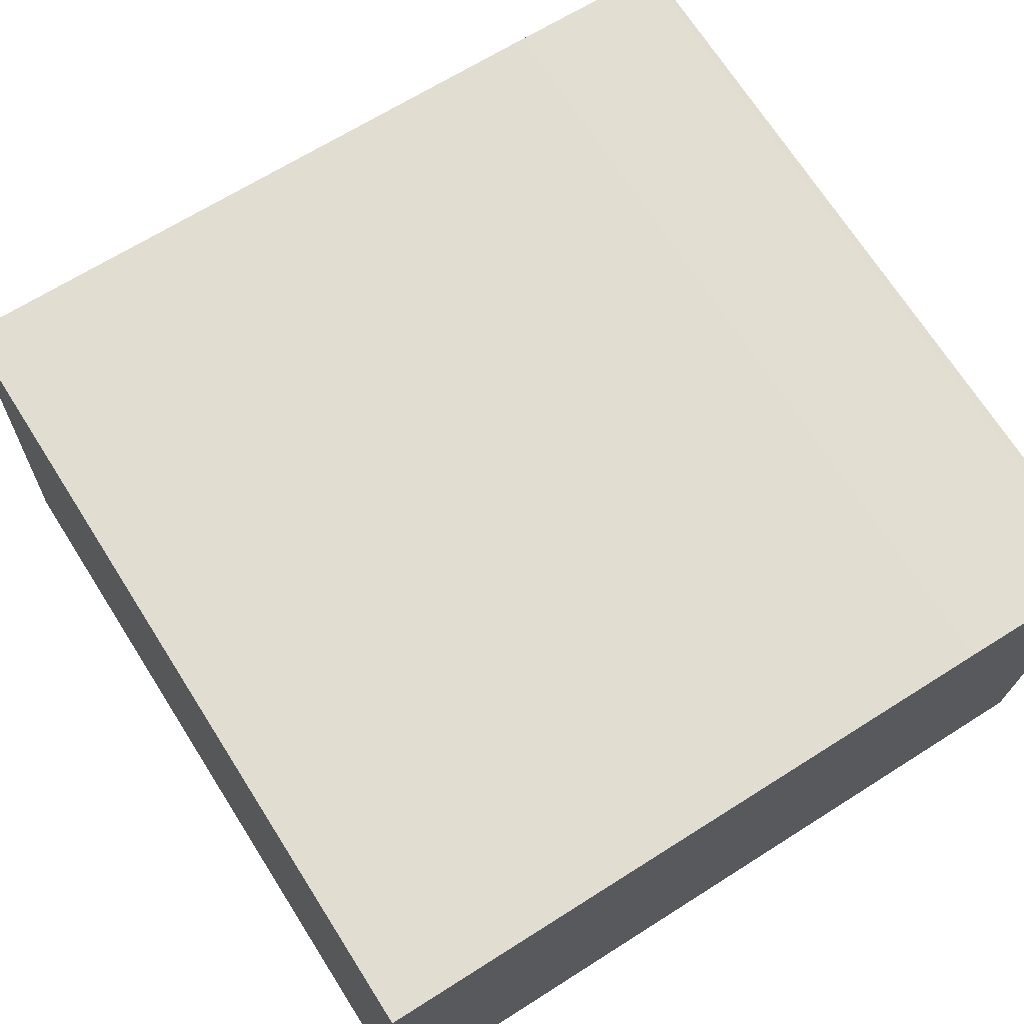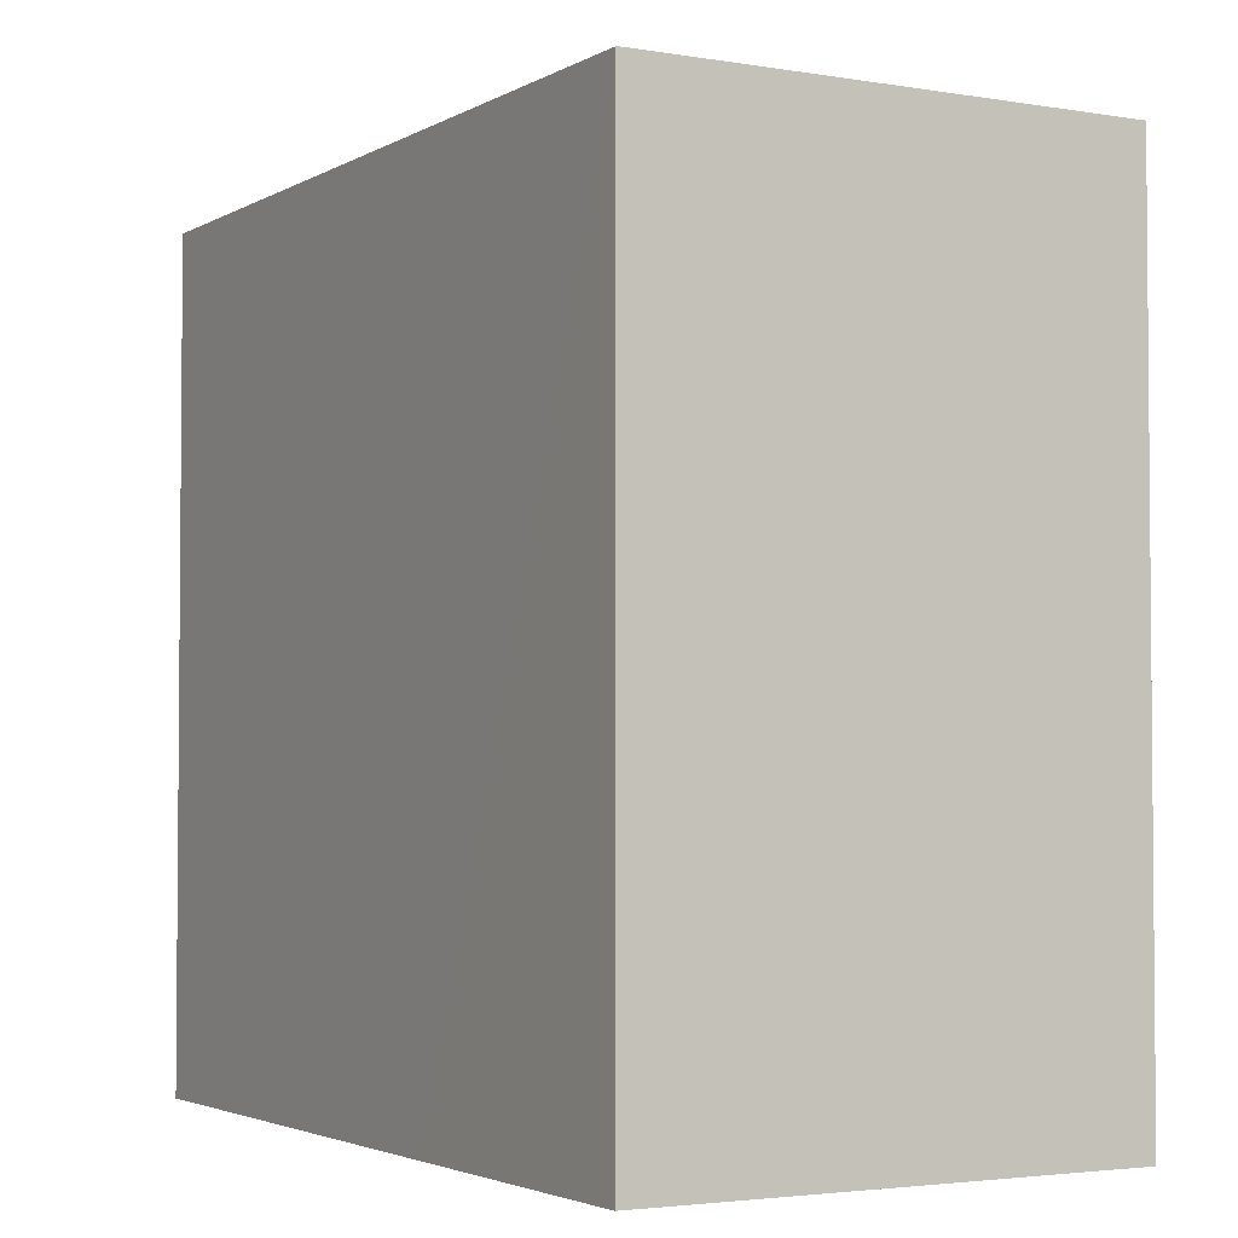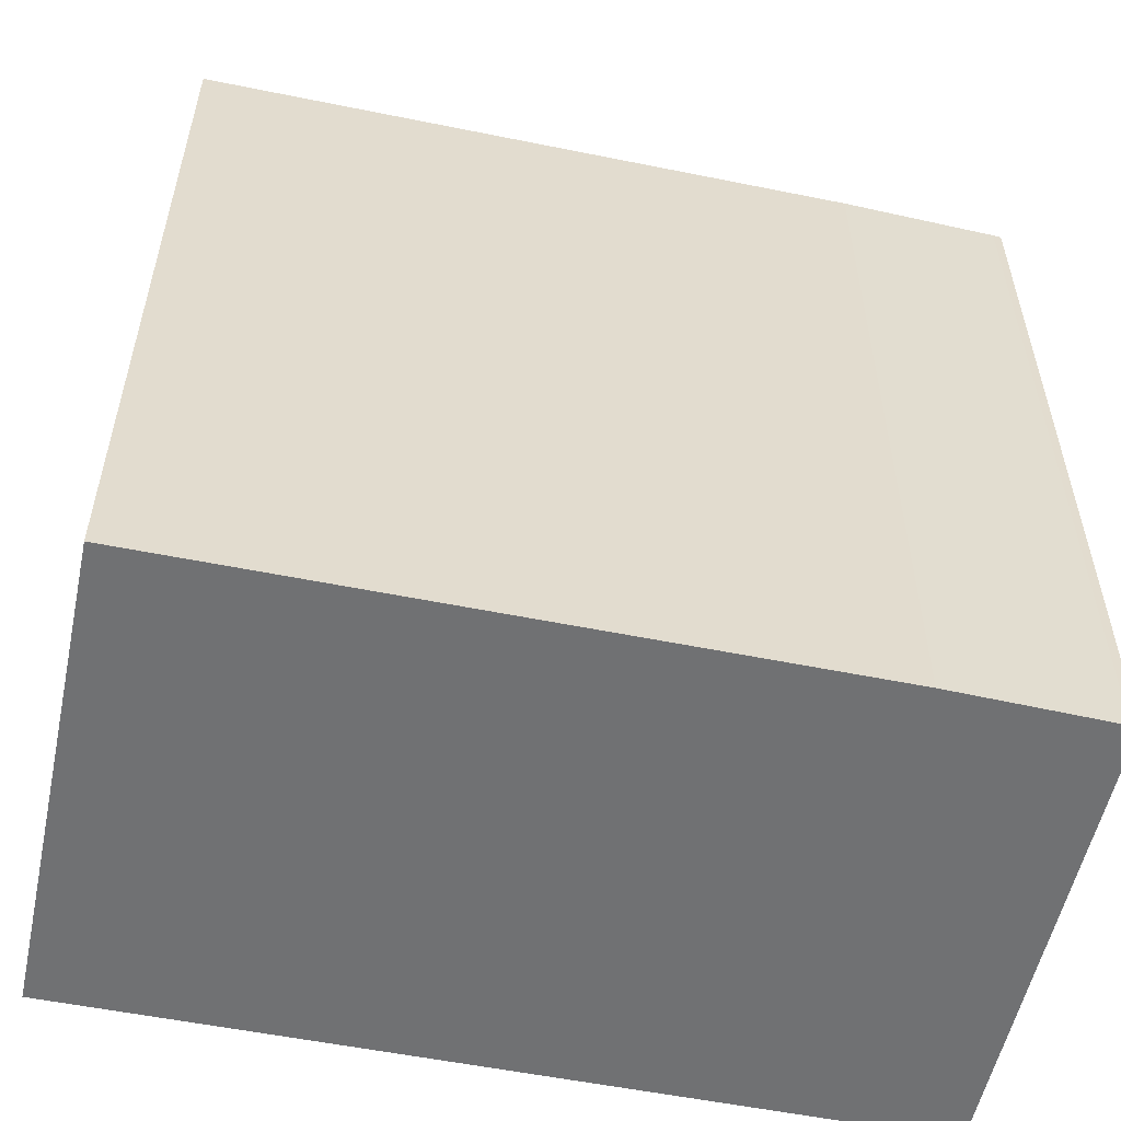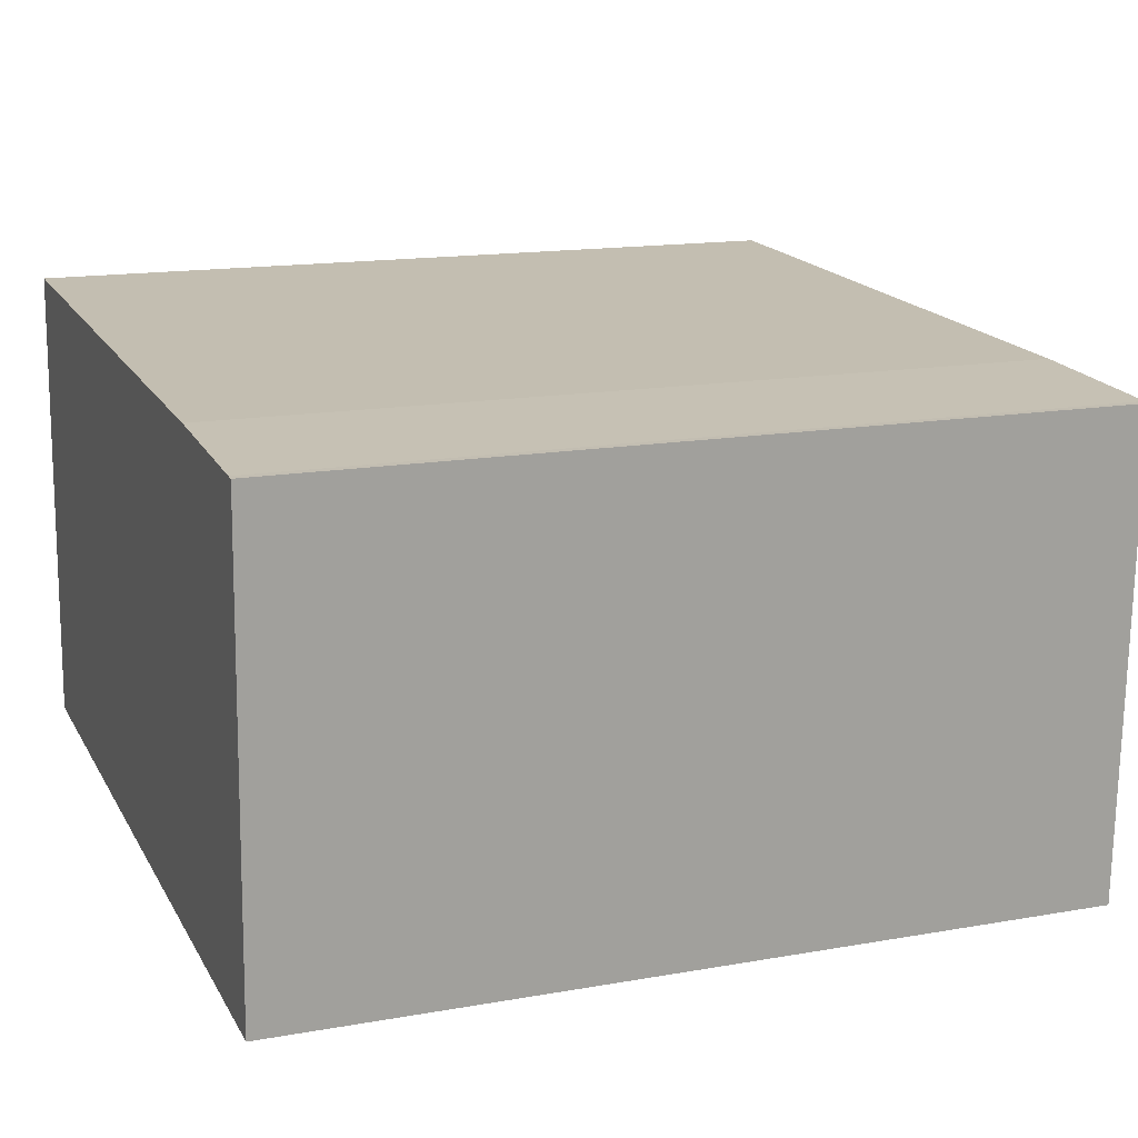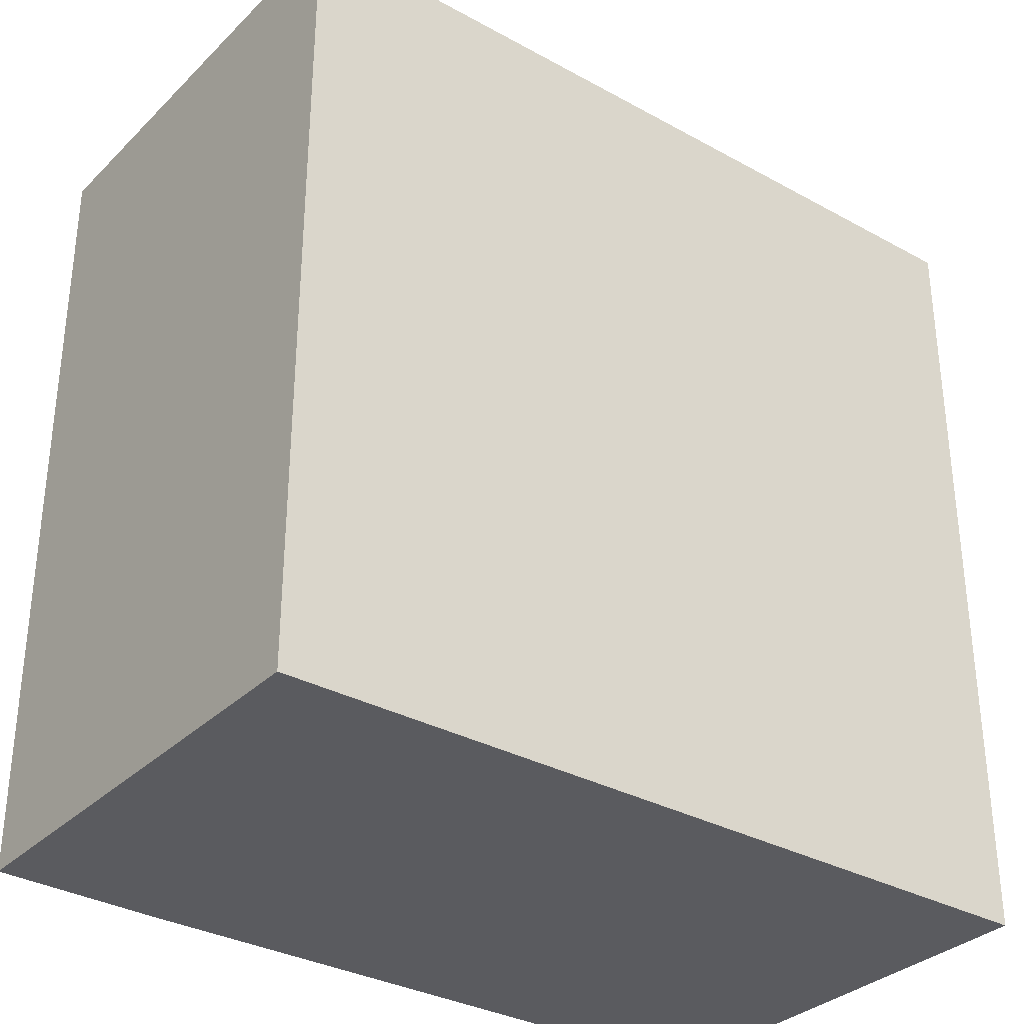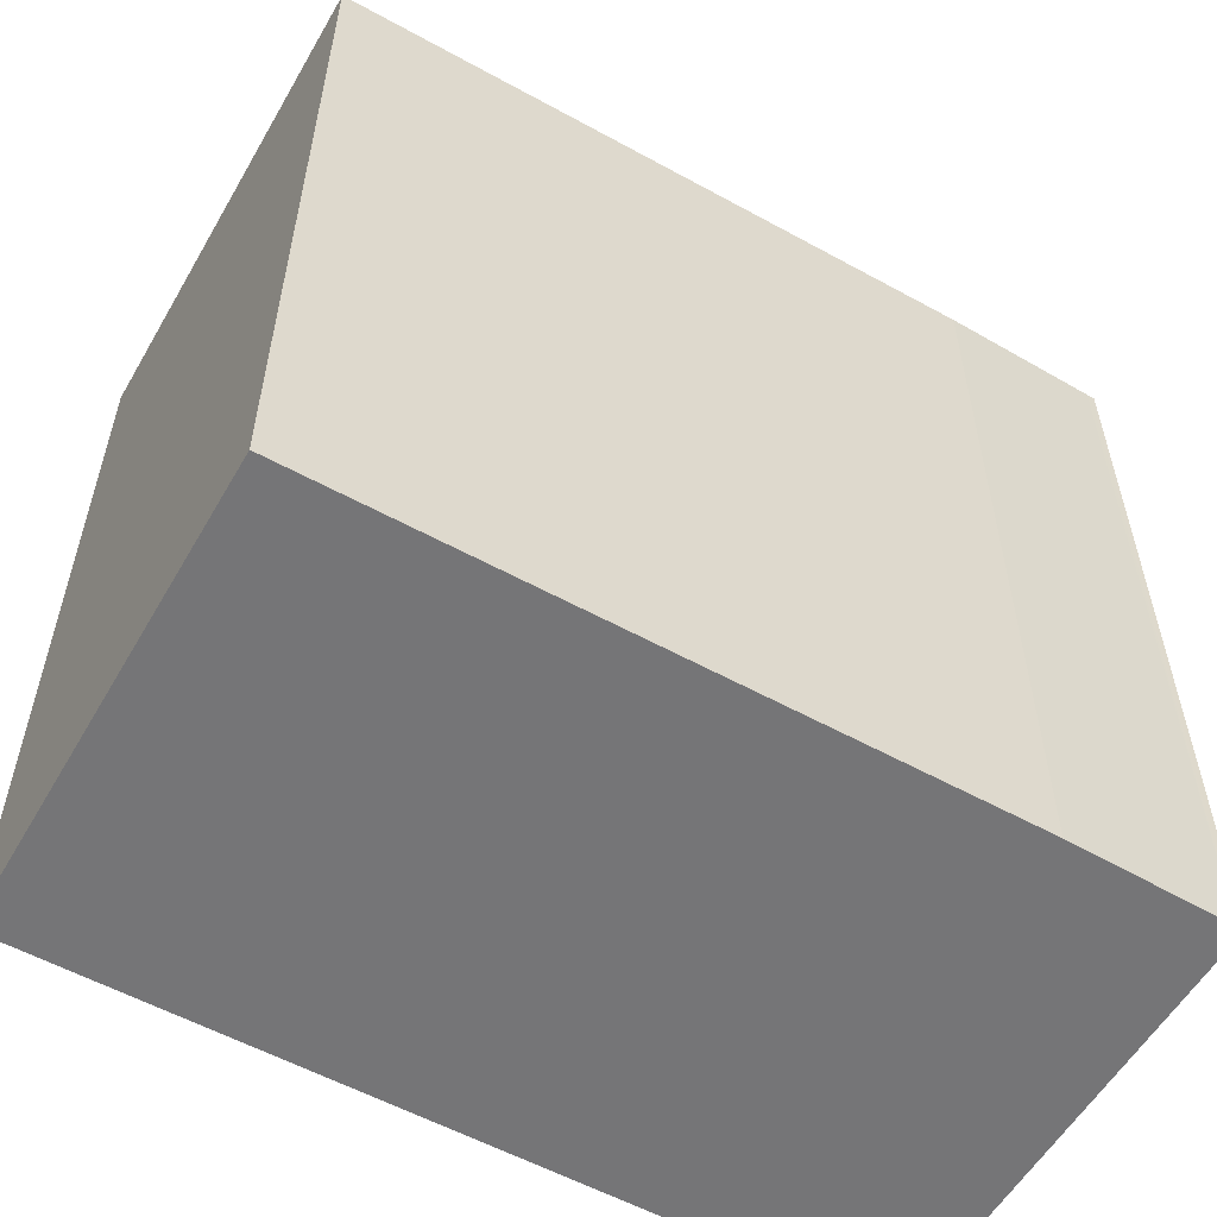
<metadata>
{"format":"obj","ext":"obj","renderer":"f3d","projection":"perspective","resolution":1024,"background":"white","views":[{"elev":70.4,"azim":-32.5,"up":"+Z"},{"elev":-3.1,"azim":-117.6,"up":"+Y"},{"elev":-55.1,"azim":-10.0,"up":"+Y"},{"elev":15.2,"azim":69.3,"up":"+Z"},{"elev":-32.8,"azim":144.8,"up":"+Y"},{"elev":-56.6,"azim":-27.8,"up":"+Y"}]}
</metadata>
<code>
v  17.71 25.73 6.446
v  24.82 24.09 13.17
v  24.96 24.09 13.16
v  22.88 24.08 13.29
v  20.09 24.06 13.46
v  0.6 24.09 14.16
v  7.351 25.73 6.867
v  24.55 24.06 -0.881
v  25.06 24.06 13.16
v  24.5 24.08 -0.879
v  22.88 24.07 -0.821
v  13.66 24.06 -0.49
v  9.126 24.06 -0.327
v  0 24.05 1.473e-15
v  0.002 24.06 0.059
v  0.508 24.06 14.16
v  0 0 0
v  0.508 -8.67e-16 14.16
v  0.002 -3.613e-18 0.059
v  20.09 -8.239e-16 13.46
v  0.6 -8.668e-16 14.16
v  24.82 -8.065e-16 13.17
v  22.88 -8.137e-16 13.29
v  25.06 -8.059e-16 13.16
v  24.96 -8.061e-16 13.16
v  24.55 5.395e-17 -0.881
v  9.126 2.002e-17 -0.327
v  24.5 5.382e-17 -0.879
v  22.88 5.027e-17 -0.821
v  13.66 3e-17 -0.49
g defaultobject
f 1 2 3
f 2 1 4
f 4 1 5
f 5 1 6
f 6 1 7
f 8 3 9
f 3 8 1
f 1 8 10
f 11 1 10
f 1 11 12
f 1 12 7
f 7 12 13
f 7 13 14
f 7 14 15
f 16 7 15
f 7 16 6
f 14 16 15
f 16 14 17
f 16 17 18
f 18 17 19
f 16 5 6
f 5 16 18
f 5 18 20
f 20 18 21
f 20 4 5
f 4 20 2
f 2 20 22
f 22 20 23
f 22 3 2
f 3 22 9
f 9 22 24
f 24 22 25
f 24 8 9
f 8 24 26
f 26 10 8
f 10 26 11
f 11 26 12
f 12 26 13
f 13 26 14
f 14 26 27
f 14 27 17
f 27 26 28
f 27 28 29
f 27 29 30
f 24 28 26
f 28 24 29
f 29 24 25
f 29 25 22
f 29 22 23
f 29 23 30
f 30 23 20
f 30 20 21
f 30 21 27
f 27 21 17
f 17 21 18
f 17 18 19

</code>
